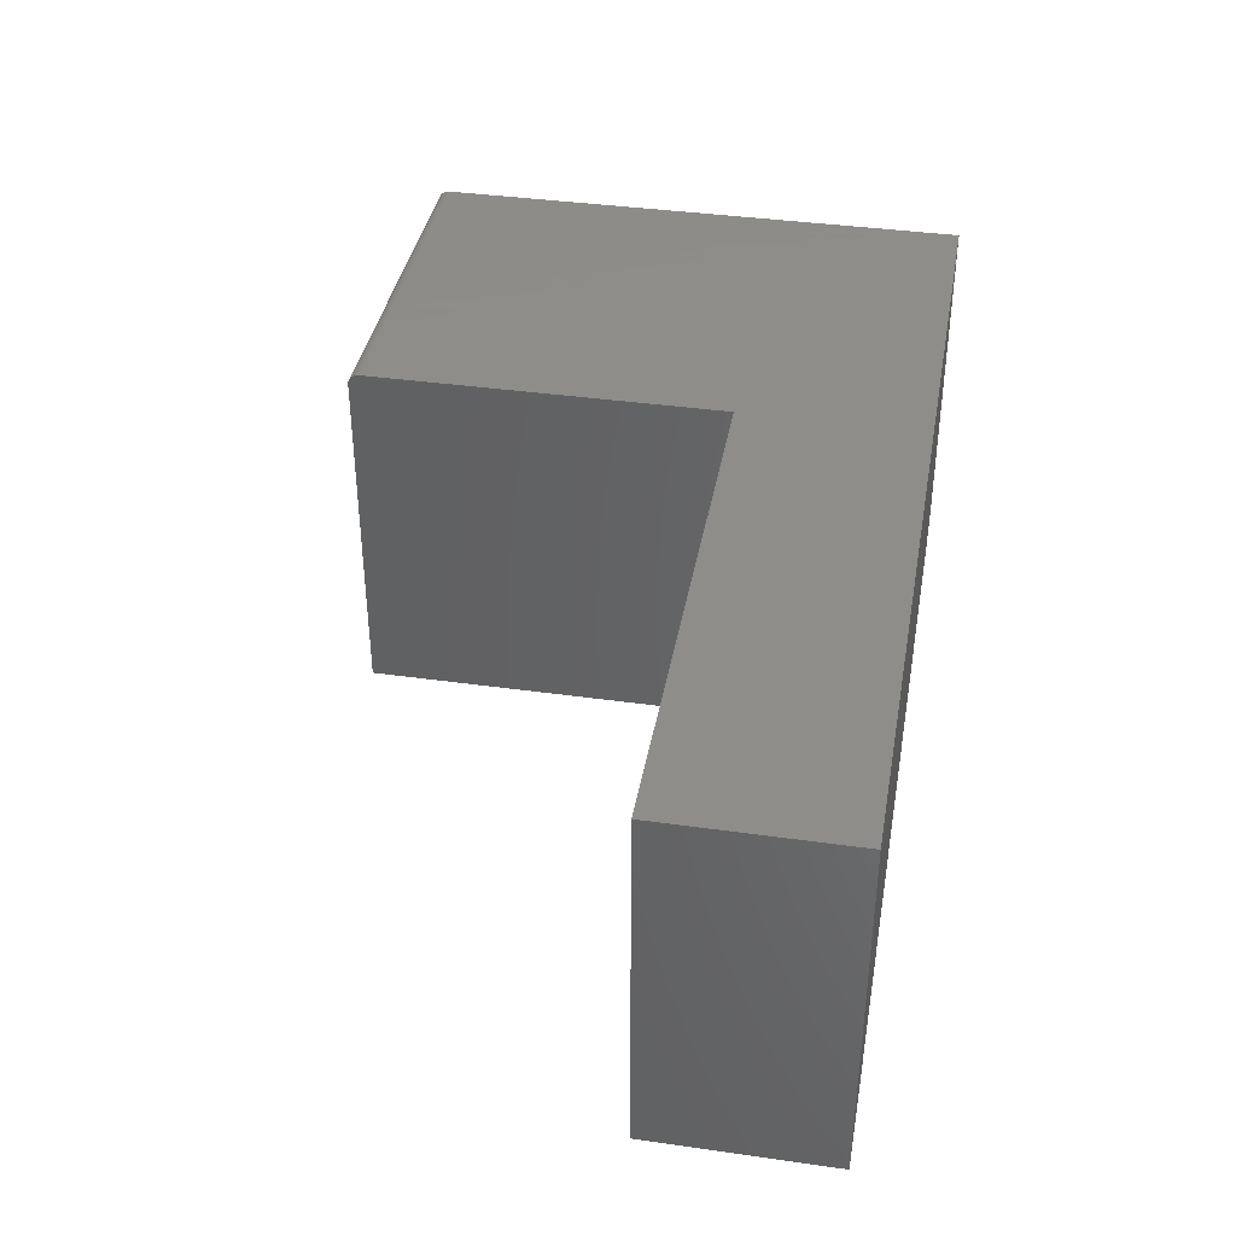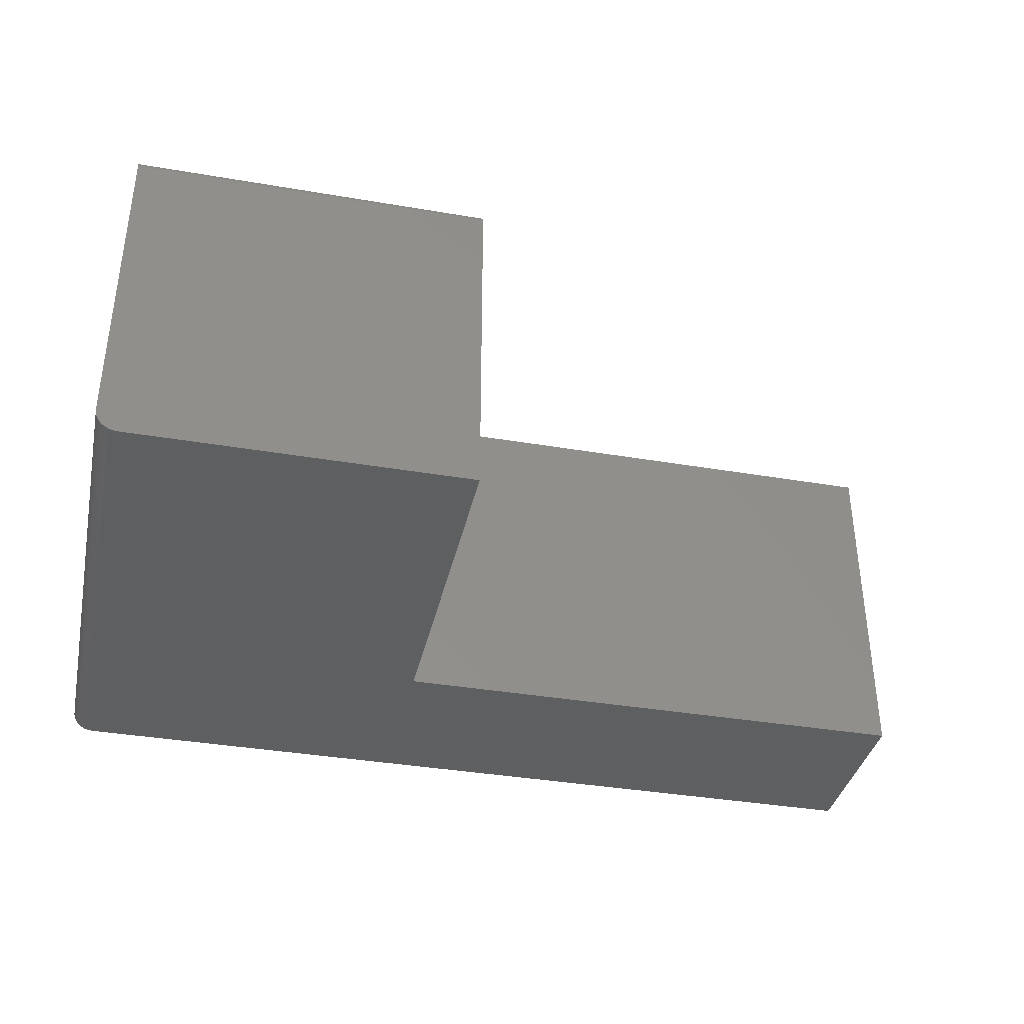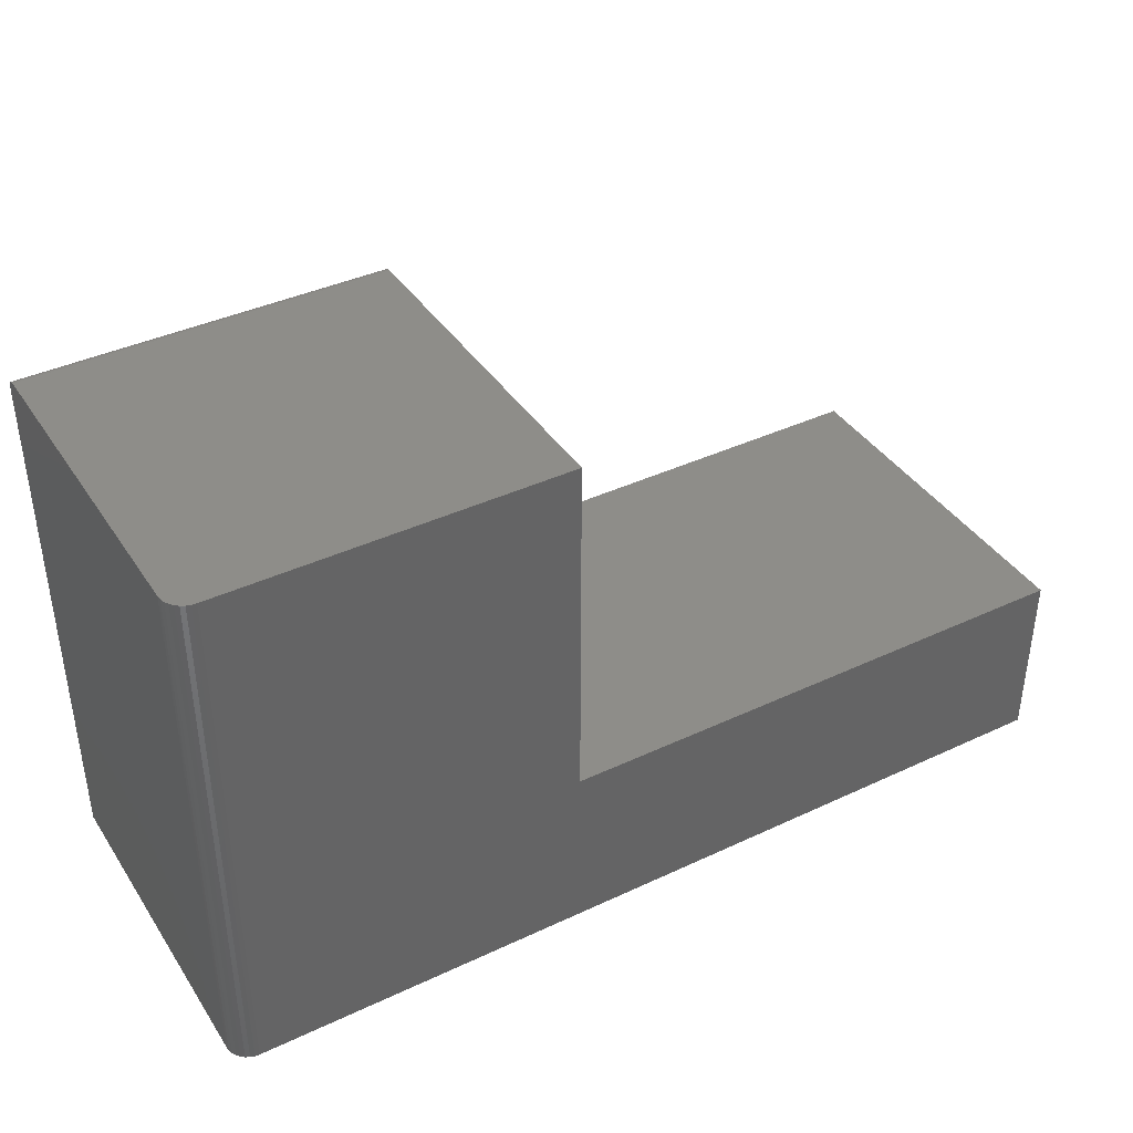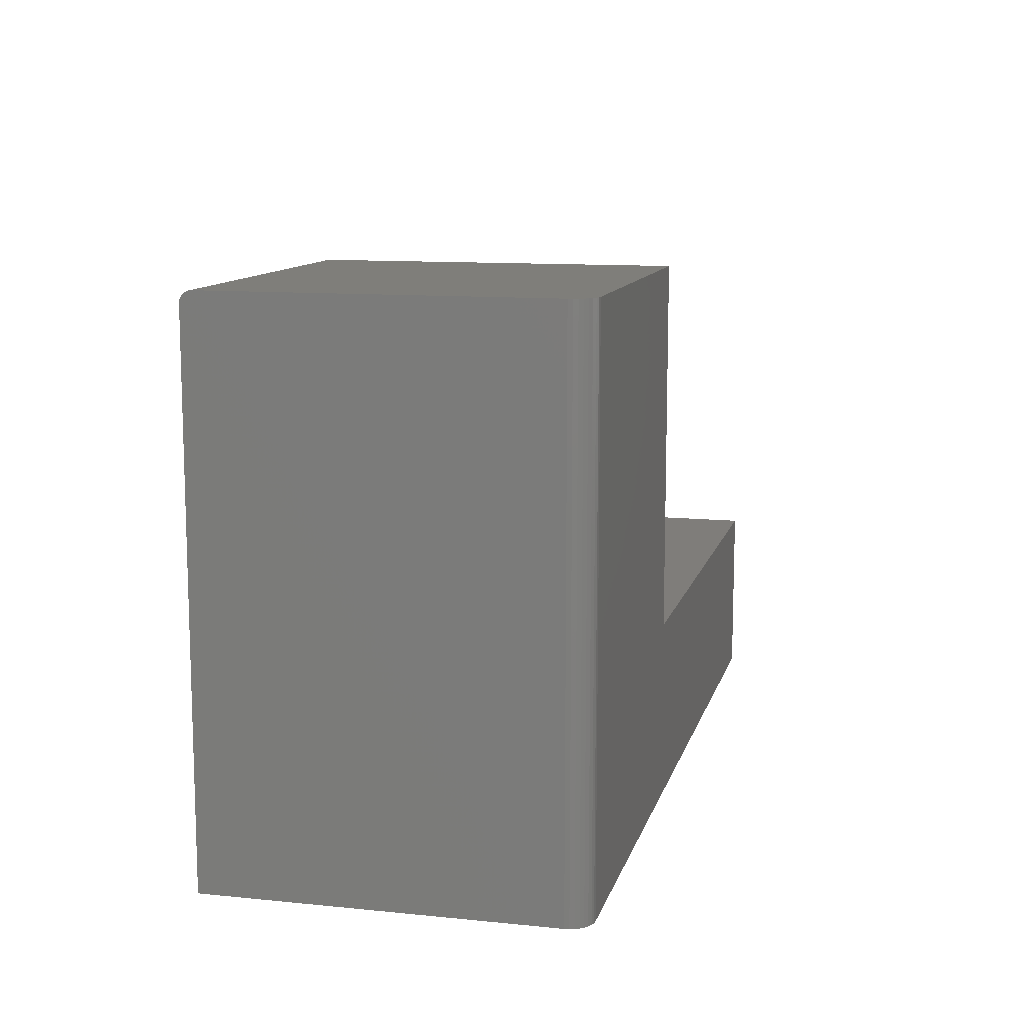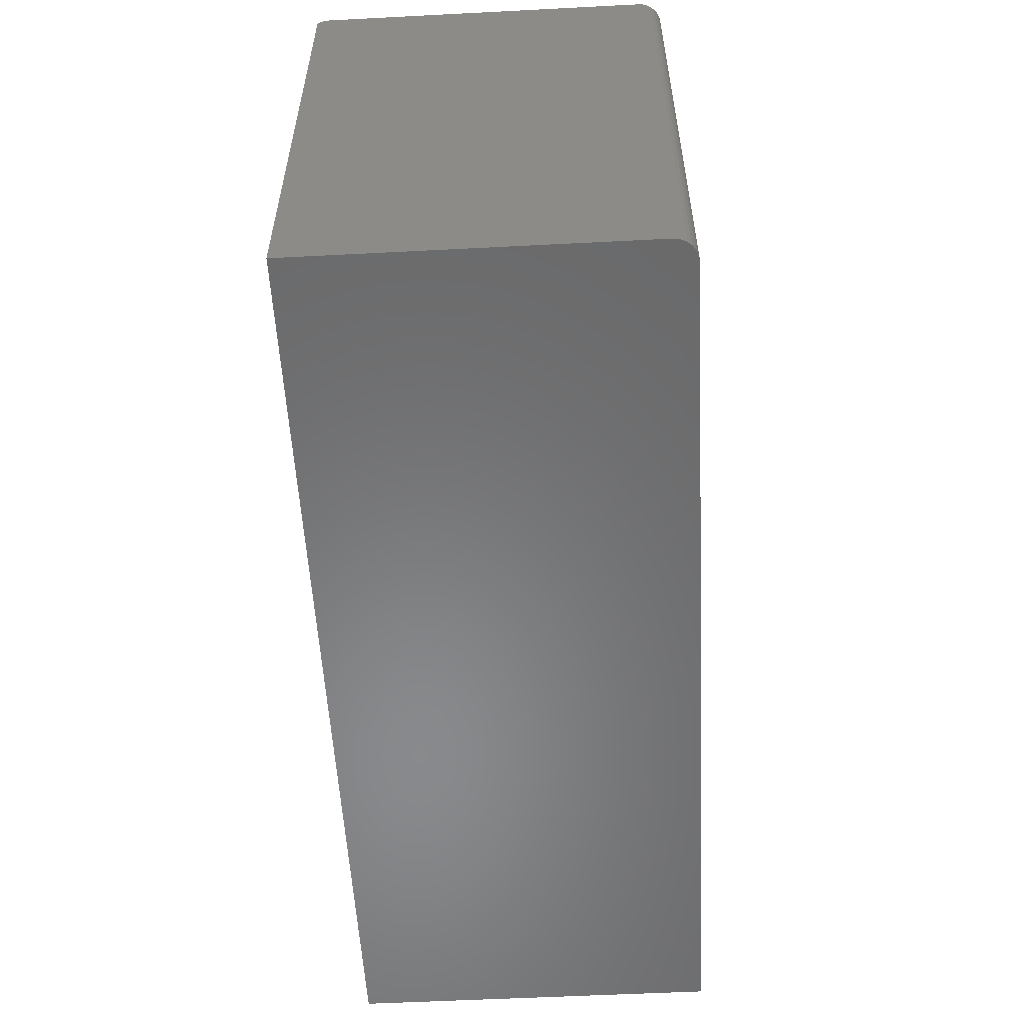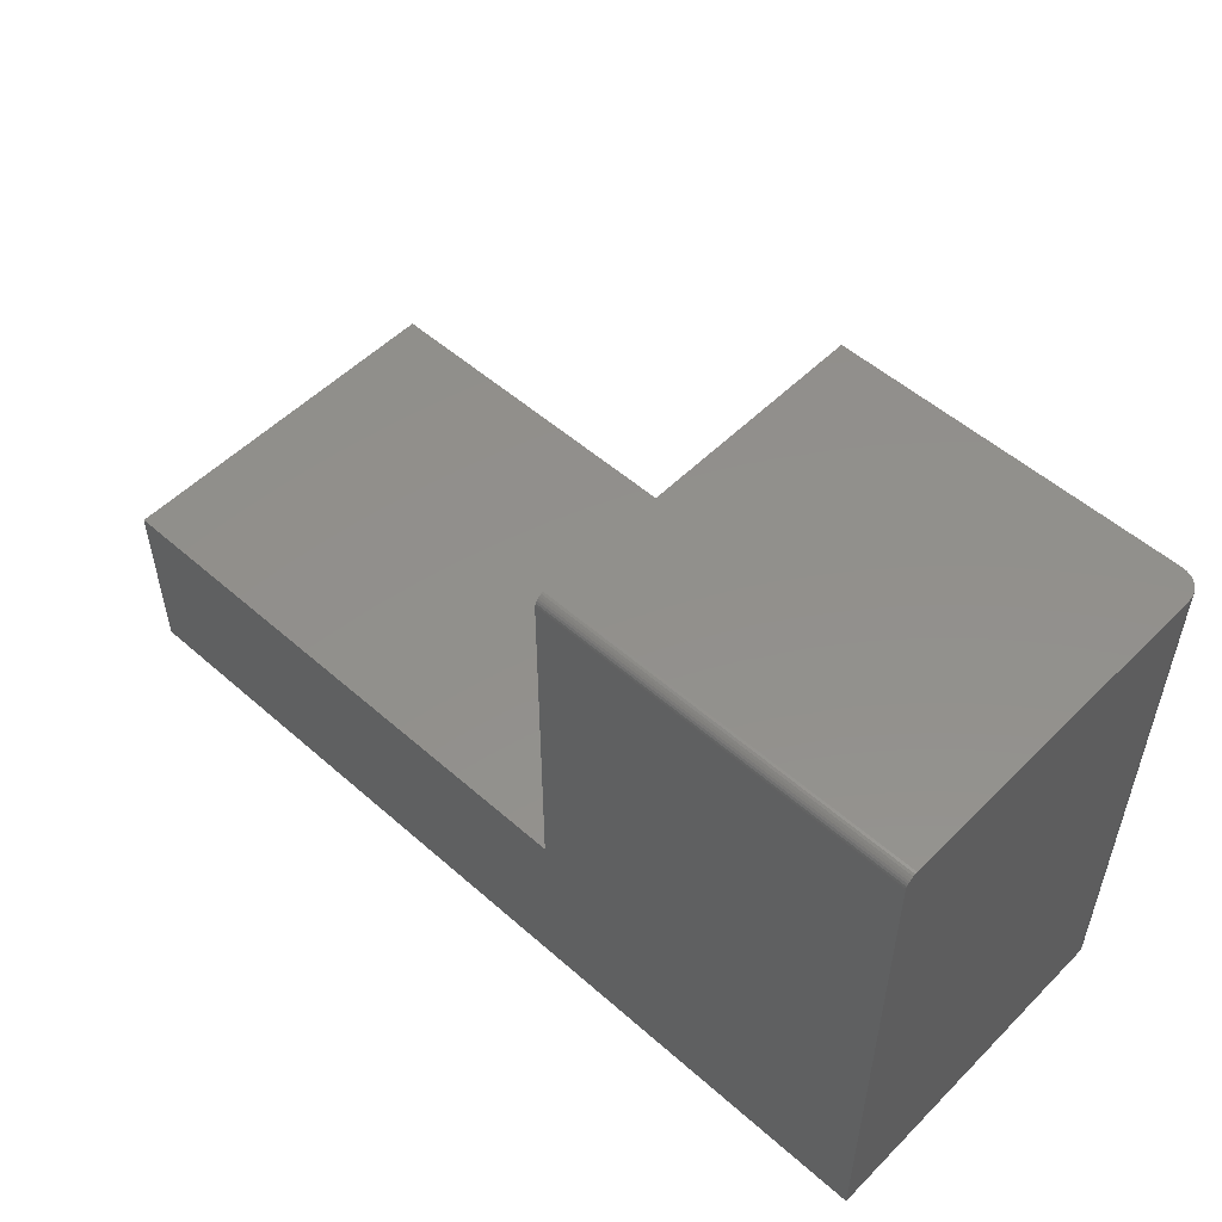
<metadata>
{"format":"stl","ext":"stl","renderer":"f3d","projection":"perspective","resolution":1024,"background":"white","views":[{"elev":38.5,"azim":100.1,"up":"+Y"},{"elev":-37.5,"azim":-12.3,"up":"+Y"},{"elev":39.6,"azim":-30.2,"up":"+Z"},{"elev":11.3,"azim":-76.2,"up":"+Z"},{"elev":-55.6,"azim":-86.9,"up":"+Z"},{"elev":52.9,"azim":-136.7,"up":"+Z"}]}
</metadata>
<code>
# stl→obj: 44 verts, 84 faces
v -0.4688 -0.01562 0.7406
v -0.4688 -0.01258 0.7403
v -0.4688 -0.009646 0.7394
v -0.4688 -0.4609 0
v -0.4688 -0.4609 0.7406
v -0.4688 -0.001189 0.731
v -0.4688 -0.0003002 0.728
v -0.4688 2.464e-33 0.725
v -0.4688 0 0
v -0.4688 -0.006944 0.738
v -0.4688 -0.004576 0.736
v -0.4688 -0.002633 0.7337
v -0.4681 -0.467 0.7406
v -0.4664 -0.4729 0.7406
v -0.4635 -0.4783 0.7406
v -0.4596 -0.483 0.7406
v -0.4549 -0.4869 0.7406
v -0.4495 -0.4898 0.7406
v -0.4436 -0.4916 0.7406
v -0.4375 -0.4922 0.7406
v 0.025 -0.4922 0.7406
v 0.025 -0.01562 0.7406
v 0.025 -0.4922 0.2469
v -0.4375 -0.4922 -1.914e-18
v 0.7656 -0.4922 0.2469
v 0.7656 -0.4922 -7.558e-17
v -0.4635 -0.4783 -3.225e-19
v -0.4495 -0.4898 -1.181e-18
v -0.4549 -0.4869 -8.504e-19
v -0.4596 -0.483 -5.605e-19
v 0.7656 6.852e-17 -7.558e-17
v -0.4436 -0.4916 -1.54e-18
v -0.4664 -0.4729 -1.457e-19
v -0.4681 -0.467 -3.677e-20
v 0.025 2.741e-17 0.725
v 0.025 2.741e-17 0.2469
v 0.7656 6.852e-17 0.2469
v 0.025 -0.004576 0.736
v 0.025 -0.006944 0.738
v 0.025 -0.009646 0.7394
v 0.025 -0.01258 0.7403
v 0.025 -0.0003002 0.728
v 0.025 -0.001189 0.731
v 0.025 -0.002633 0.7337
f 1 2 3
f 4 5 6
f 4 6 7
f 4 7 8
f 4 8 9
f 5 1 3
f 5 3 10
f 5 10 11
f 5 11 12
f 5 12 6
f 5 13 14
f 1 5 14
f 1 14 15
f 1 15 16
f 1 16 17
f 1 17 18
f 1 18 19
f 1 19 20
f 1 20 21
f 1 21 22
f 21 20 23
f 23 20 24
f 23 24 25
f 25 24 26
f 27 28 29
f 27 29 30
f 31 26 24
f 31 24 32
f 31 32 9
f 32 28 27
f 32 27 33
f 32 33 34
f 32 34 4
f 32 4 9
f 5 4 13
f 13 4 34
f 13 34 14
f 14 34 33
f 14 33 15
f 15 33 27
f 15 27 16
f 16 27 30
f 16 30 17
f 17 30 29
f 17 29 18
f 18 29 28
f 18 28 19
f 19 28 32
f 19 32 20
f 20 32 24
f 35 36 8
f 8 36 9
f 36 37 9
f 9 37 31
f 35 23 36
f 38 39 40
f 38 40 41
f 38 41 22
f 21 23 35
f 21 35 42
f 21 42 43
f 21 43 44
f 21 44 38
f 21 38 22
f 35 8 42
f 42 8 7
f 42 7 43
f 43 7 6
f 43 6 44
f 44 6 12
f 44 12 38
f 38 12 11
f 38 11 39
f 39 11 10
f 39 10 40
f 40 10 3
f 40 3 41
f 41 3 2
f 41 2 22
f 22 2 1
f 25 37 23
f 23 37 36
f 31 37 26
f 26 37 25

</code>
